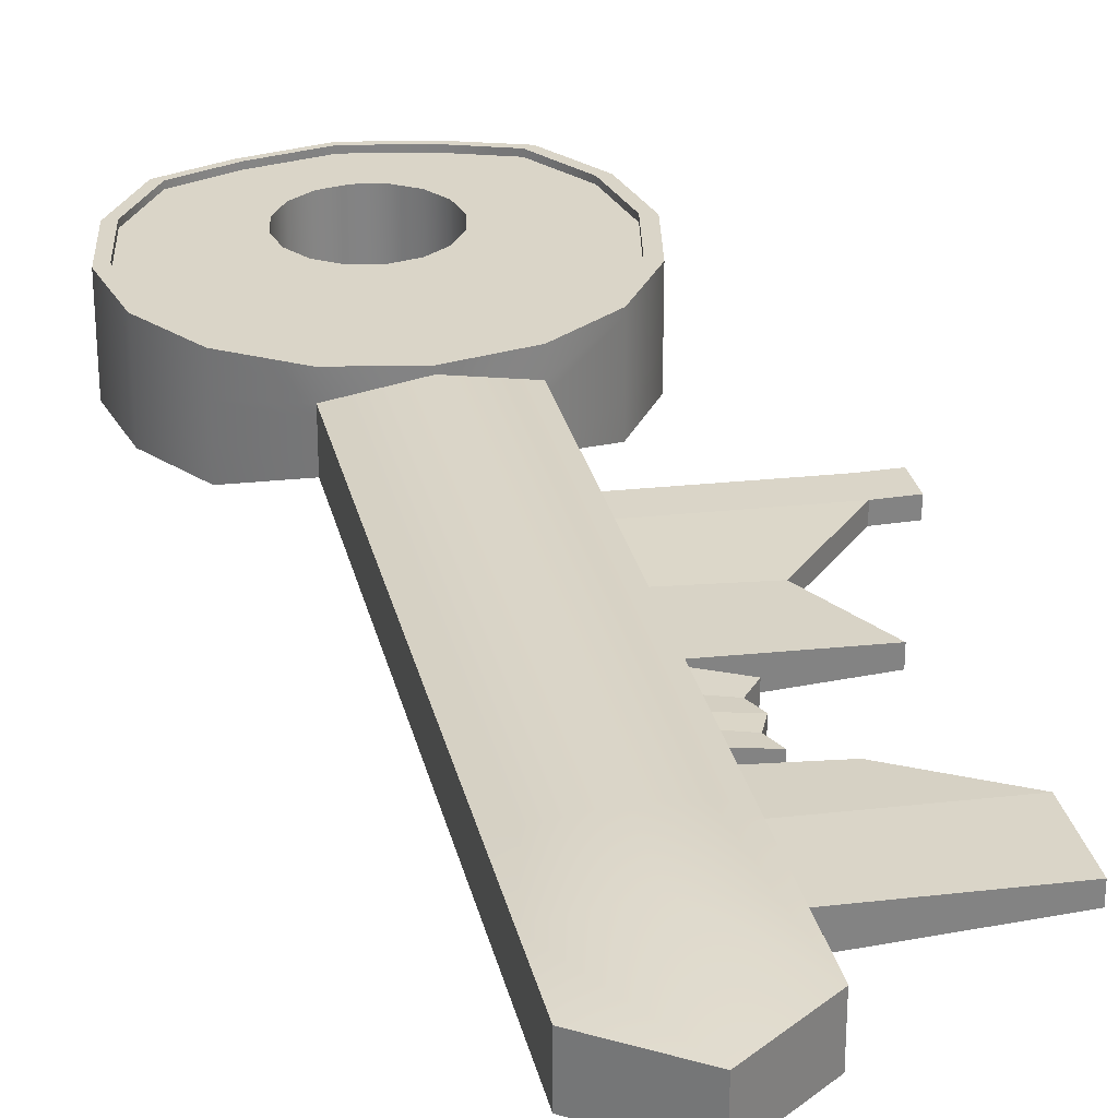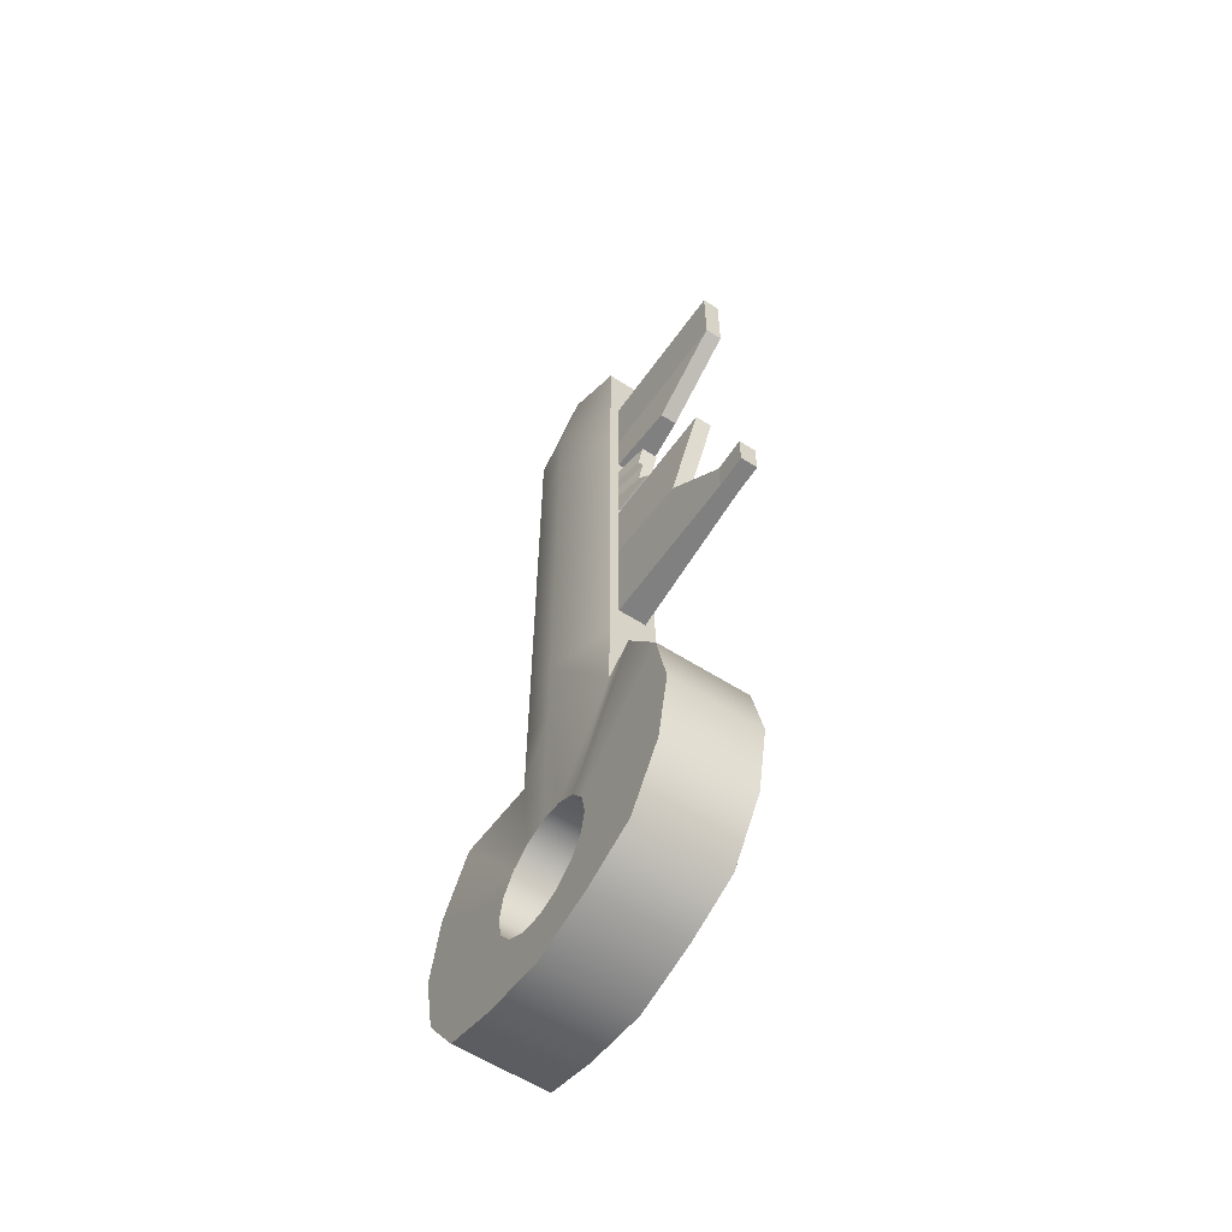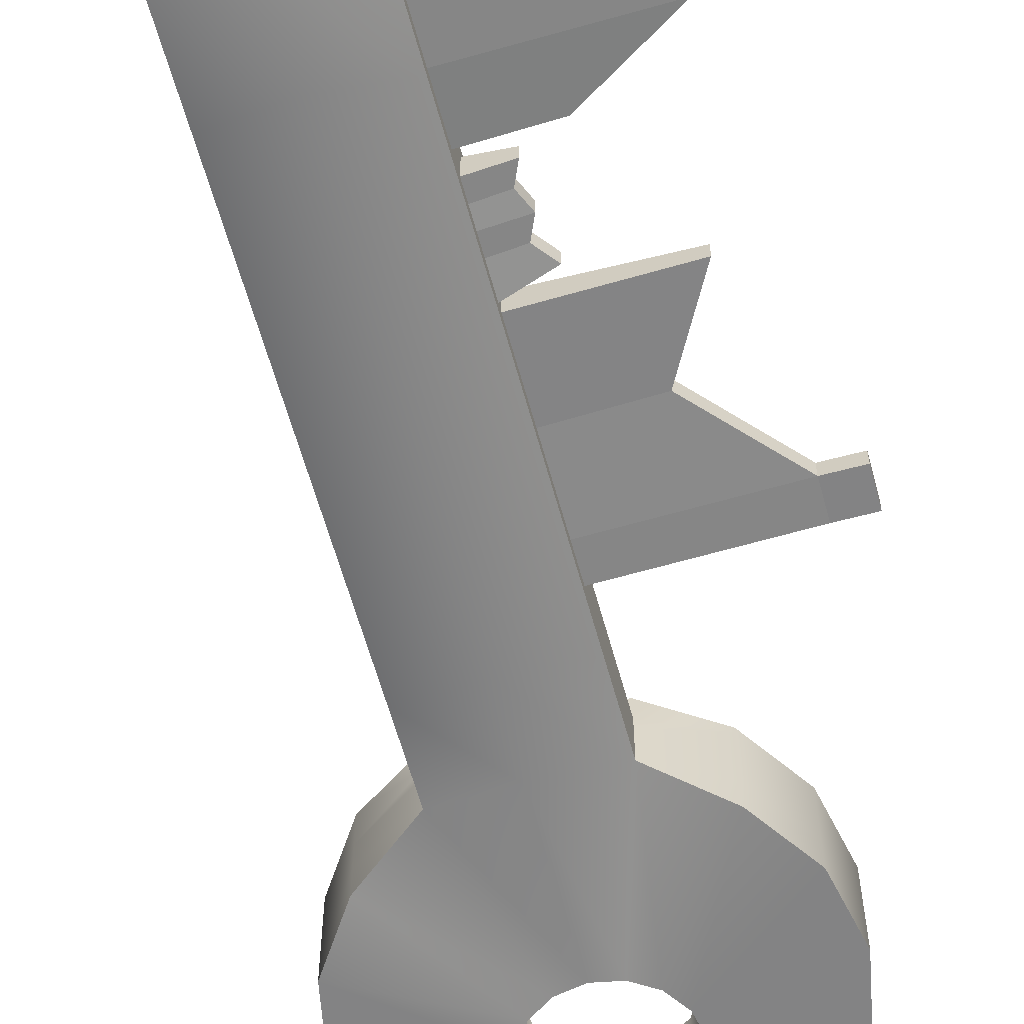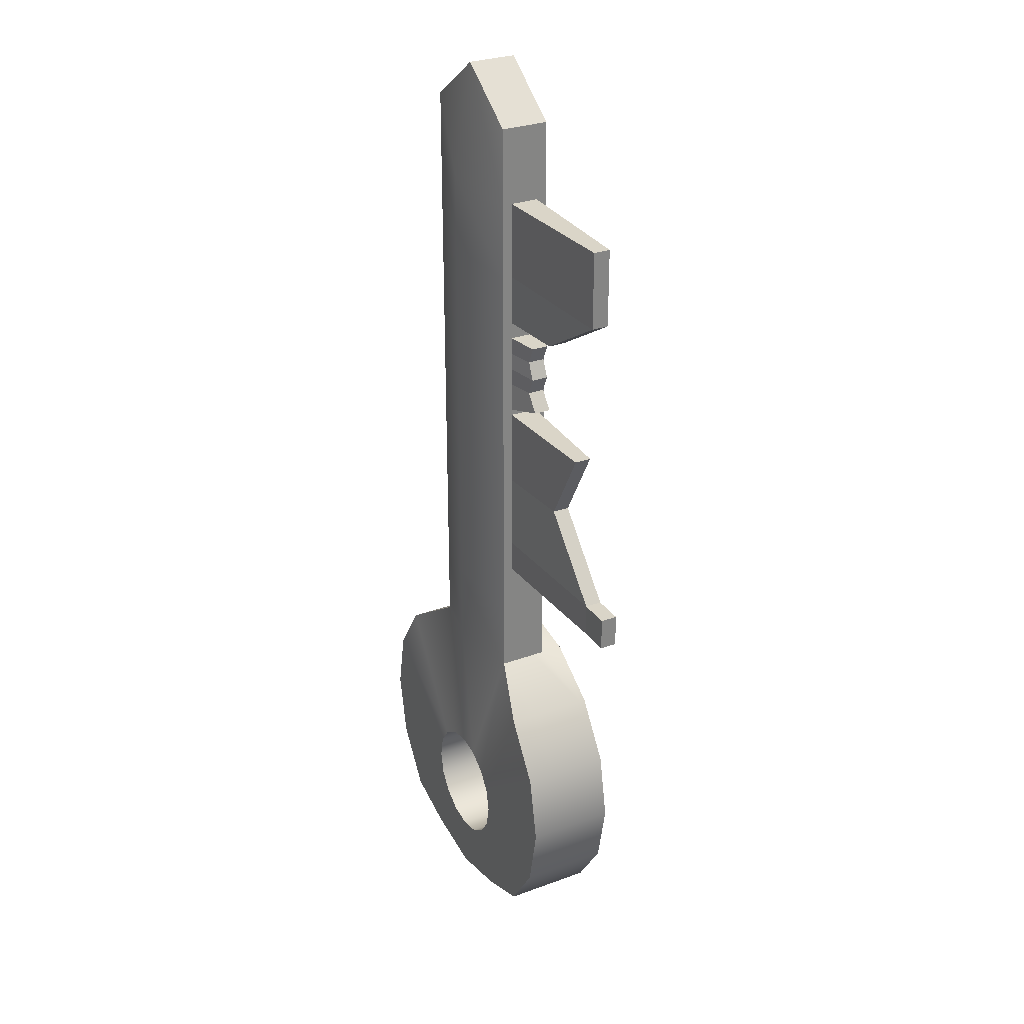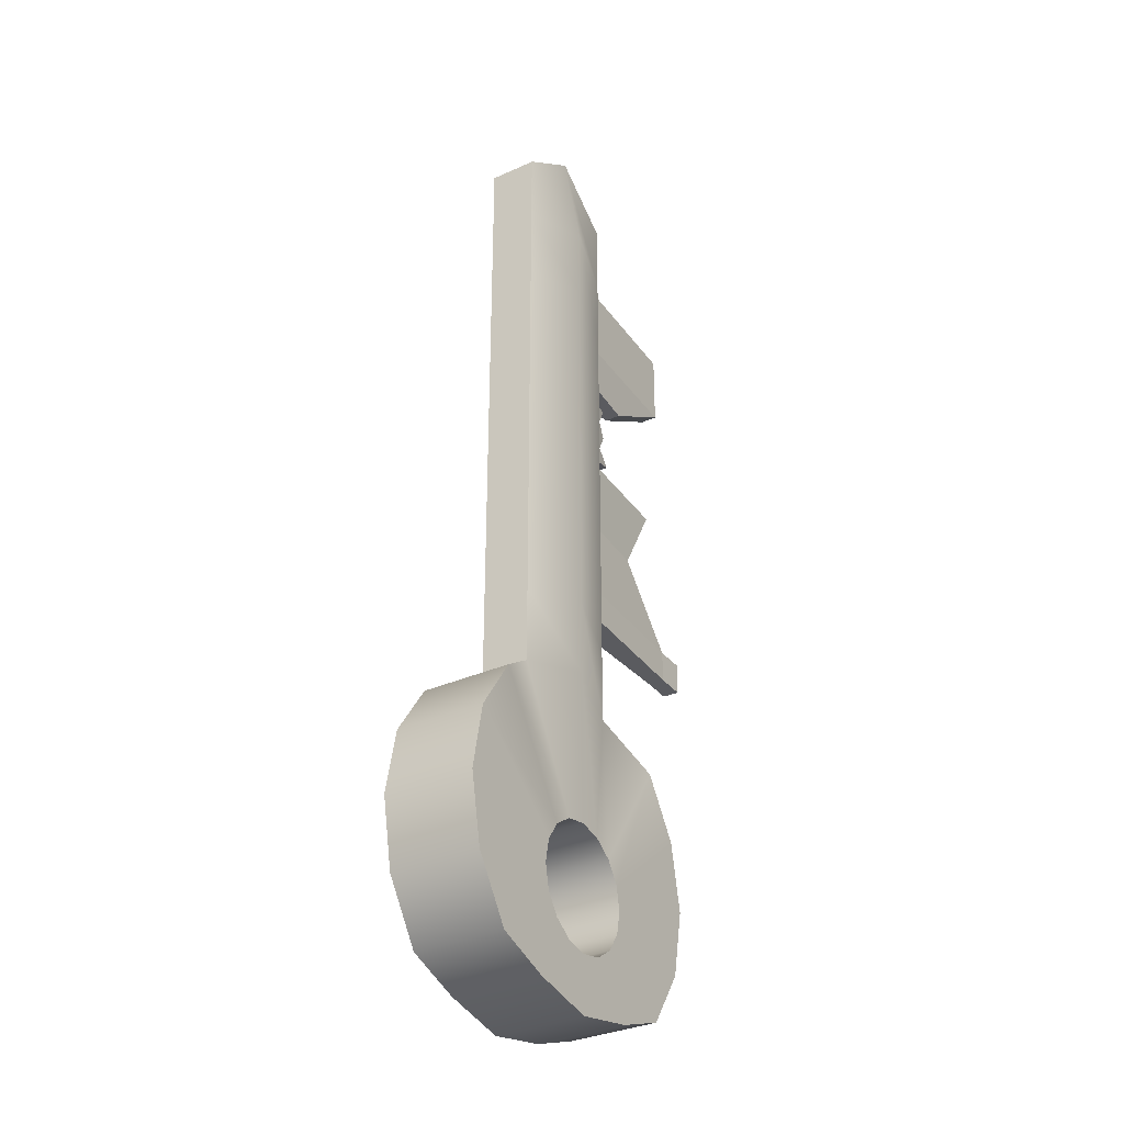
<metadata>
{"format":"obj","ext":"obj","renderer":"f3d","projection":"perspective","resolution":1024,"background":"white","views":[{"elev":29.2,"azim":-12.8,"up":"+Y"},{"elev":-60.1,"azim":57.0,"up":"+Z"},{"elev":-61.2,"azim":15.3,"up":"+Y"},{"elev":29.4,"azim":61.7,"up":"+Z"},{"elev":-32.9,"azim":-58.1,"up":"+Z"}]}
</metadata>
<code>
o Cylinder
v 0 0.2384 -0.8984
v 0 -0.2384 -0.8984
v 0.3827 0.2384 -0.8223
v 0.3827 -0.2384 -0.8223
v 0.7071 0.2384 -0.7071
v 0.7071 -0.2384 -0.7071
v 0.9239 0.2384 -0.3827
v 0.9239 -0.2384 -0.3827
v 1 0.2384 0
v 1 -0.2384 0
v 0.9239 0.2384 0.3827
v 0.9239 -0.2384 0.3827
v 0.7071 0.2384 0.7071
v 0.7071 -0.2384 0.7071
v 0.3827 0.1381 0.9239
v 0.3827 -0.1353 0.9239
v 0 0.2384 1
v 0 -0.2384 1
v -0.3827 0.1381 0.9239
v -0.3827 -0.1353 0.9239
v -0.7071 0.2384 0.7071
v -0.7071 -0.2384 0.7071
v -0.9239 0.2384 0.3827
v -0.9239 -0.2384 0.3827
v -1 0.2384 0
v -1 -0.2384 0
v -0.9239 0.2384 -0.3827
v -0.9239 -0.2384 -0.3827
v -0.7071 0.2384 -0.7071
v -0.7071 -0.2384 -0.7071
v -0.3827 0.2384 -0.8223
v -0.3827 -0.2384 -0.8223
v 0.3827 -0.1353 4.428
v 0.3827 0.1381 4.428
v 0 0.1381 4.705
v 0 -0.1353 4.705
v -0.3827 0.1381 4.428
v -0.3827 -0.1353 4.428
v 0 0.07948 -0.8984
v 0 -0.07948 -0.8984
v 0.3827 -0.07948 -0.8223
v 0.3827 0.07948 -0.8223
v 0.7071 -0.07948 -0.7071
v 0.7071 0.07948 -0.7071
v 0.9239 -0.07948 -0.3827
v 0.9239 0.07948 -0.3827
v 1 -0.07948 0
v 1 0.07948 0
v 0.9239 -0.07948 0.3827
v 0.9239 0.07948 0.3827
v 0.7071 -0.07948 0.7071
v 0.7071 0.07948 0.7071
v 0.3827 -0.07948 0.9239
v 0.3827 0.07948 0.9239
v -0.3827 -0.07948 0.9239
v -0.3827 0.07948 0.9239
v -0.7071 -0.07948 0.7071
v -0.7071 0.07948 0.7071
v -0.9239 -0.07948 0.3827
v -0.9239 0.07948 0.3827
v -1 -0.07948 0
v -1 0.07948 0
v -0.9239 -0.07948 -0.3827
v -0.9239 0.07948 -0.3827
v -0.7071 -0.07948 -0.7071
v -0.7071 0.07948 -0.7071
v -0.3827 -0.07948 -0.8223
v -0.3827 0.07948 -0.8223
v 0.3827 -0.07948 4.428
v 0.3827 0.07948 4.428
v 0 -0.07948 4.705
v 0 0.07948 4.705
v -0.3827 -0.07948 4.428
v -0.3827 0.07948 4.428
v 0 0.2384 2.752
v -0.3827 0.1381 2.676
v 0 -0.2384 2.752
v 0.3827 -0.1353 2.676
v 0.3827 0.1381 2.676
v -0.3827 -0.1353 2.676
v -0.3827 -0.07948 2.676
v -0.3827 0.07948 2.676
v 0.3827 0.07948 2.676
v 0.3827 -0.07948 2.676
v 0 0.2384 3.628
v 0 -0.2384 3.628
v -0.3827 -0.1353 3.552
v -0.3827 -0.07948 3.552
v -0.3827 0.07948 3.552
v 0.3827 0.07948 3.552
v 0.3827 -0.07948 3.552
v -0.3827 0.1381 3.552
v 0.3827 -0.1353 3.552
v 0.3827 0.1381 3.552
v 0 0.2384 4.066
v 0 -0.2384 4.066
v -0.3827 -0.1353 3.99
v -0.3827 -0.07948 3.99
v -0.3827 0.07948 3.99
v 0.3827 0.07948 3.99
v 0.3827 -0.07948 3.99
v -0.3827 0.1381 3.99
v 0.3827 -0.1353 3.99
v 0.3827 0.1381 3.99
v -0.3827 0.1381 3.114
v 0.3827 -0.1353 3.114
v 0.3827 0.1381 3.114
v 0 0.2384 3.19
v 0 -0.2384 3.19
v -0.3827 -0.1353 3.114
v -0.3827 -0.07948 3.114
v -0.3827 0.07948 3.114
v 0.3827 0.07948 3.267
v 0.3827 -0.07948 3.267
v -0.3827 0.1381 1.8
v 0.3827 -0.1353 1.8
v 0.3827 0.1381 1.8
v 0 0.2384 1.876
v 0 -0.2384 1.876
v -0.3827 -0.1353 1.8
v -0.3827 -0.07948 1.8
v -0.3827 0.07948 1.8
v 0.3827 0.07948 1.8
v 0.3827 -0.07948 1.8
v 0 0.2384 2.314
v 0 -0.2384 2.314
v -0.3827 -0.1353 2.238
v -0.3827 -0.07948 2.238
v -0.3827 0.07948 2.238
v 0.3827 0.07948 2.238
v 0.3827 -0.07948 2.238
v -0.3827 0.1381 2.238
v 0.3827 -0.1353 2.238
v 0.3827 0.1381 2.238
v -0.3827 0.1381 1.362
v 0.3827 -0.1353 1.362
v 0.3827 0.1381 1.362
v 0 0.2384 1.438
v 0 -0.2384 1.438
v -0.3827 -0.1353 1.362
v -0.3827 -0.07948 1.362
v -0.3827 0.07948 1.362
v 0.3827 0.07948 1.614
v 0.3827 -0.07948 1.614
v 0.8432 0.04715 2.238
v 1.085 0.04715 2.676
v 0.8432 -0.04715 2.238
v 1.085 -0.04715 2.676
v 0.7694 0.04715 3.267
v 1.237 0.04715 3.552
v 0.7694 -0.04715 3.267
v 1.237 -0.04715 3.552
v 1.237 0.04715 3.99
v 1.237 -0.04715 3.99
v 1.237 0.04715 1.614
v 1.237 0.04715 1.8
v 1.237 -0.04715 1.614
v 1.237 -0.04715 1.8
v 1.414 0.04715 1.614
v 1.414 0.04715 1.8
v 1.414 -0.04715 1.614
v 1.414 -0.04715 1.8
v -0.3827 0.1381 3.043
v -0.3827 0.1381 2.97
v -0.3827 0.1381 2.897
v -0.3827 0.1381 2.824
v -0.3827 0.1381 2.751
v 0.3827 -0.1353 3.043
v 0.3827 -0.1353 2.97
v 0.3827 -0.1353 2.897
v 0.3827 -0.1353 2.824
v 0.3827 -0.1353 2.751
v 0.3827 0.1381 3.043
v 0.3827 0.1381 2.97
v 0.3827 0.1381 2.897
v 0.3827 0.1381 2.824
v 0.3827 0.1381 2.751
v 0 0.2384 2.827
v 0 0.2384 2.9
v 0 0.2384 2.973
v 0 0.2384 3.046
v 0 0.2384 3.119
v 0 -0.2384 2.827
v 0 -0.2384 2.9
v 0 -0.2384 2.973
v 0 -0.2384 3.046
v 0 -0.2384 3.119
v -0.3827 -0.1353 2.751
v -0.3827 -0.1353 2.824
v -0.3827 -0.1353 2.897
v -0.3827 -0.1353 2.97
v -0.3827 -0.1353 3.043
v -0.3827 -0.07948 2.751
v -0.3827 -0.07948 2.824
v -0.3827 -0.07948 2.897
v -0.3827 -0.07948 2.97
v -0.3827 -0.07948 3.043
v -0.3827 0.07948 2.751
v -0.3827 0.07948 2.824
v -0.3827 0.07948 2.897
v -0.3827 0.07948 2.97
v -0.3827 0.07948 3.043
v 0.3827 0.07948 2.711
v 0.3827 0.07948 2.876
v 0.3827 0.07948 2.974
v 0.3827 0.07948 3.073
v 0.3827 0.07948 3.171
v 0.3827 -0.07948 2.711
v 0.3827 -0.07948 2.876
v 0.3827 -0.07948 2.974
v 0.3827 -0.07948 3.073
v 0.3827 -0.07948 3.171
v 0.6111 0.04715 2.777
v 0.5337 0.04715 2.876
v 0.5775 0.04715 2.974
v 0.5337 0.04715 3.073
v 0.5775 0.04715 3.171
v 0.6111 -0.04715 2.777
v 0.5337 -0.04715 2.876
v 0.5775 -0.04715 2.974
v 0.5337 -0.04715 3.073
v 0.5775 -0.04715 3.171
v -0 0.2384 -0.5805
v 0.1348 0.2384 -0.5537
v 0.1348 -0.2384 -0.5537
v -0 -0.2384 -0.5805
v 0.249 0.2384 -0.4773
v 0.249 -0.2384 -0.4773
v 0.3253 0.2384 -0.3631
v 0.3253 -0.2384 -0.3631
v 0.3521 0.2384 -0.2283
v 0.3521 -0.2384 -0.2283
v 0.3253 0.2384 -0.09359
v 0.3253 -0.2384 -0.09359
v 0.249 0.2384 0.02064
v 0.249 -0.2384 0.02064
v 0.1348 0.2384 0.09697
v 0.1348 -0.2384 0.09697
v -0 0.2384 0.1238
v -0 -0.2384 0.1238
v -0.1348 0.2384 0.09697
v -0.1348 -0.2384 0.09697
v -0.249 0.2384 0.02064
v -0.249 -0.2384 0.02064
v -0.3253 0.2384 -0.09359
v -0.3253 -0.2384 -0.09359
v -0.3521 0.2384 -0.2283
v -0.3521 -0.2384 -0.2283
v -0.3253 0.2384 -0.3631
v -0.3253 -0.2384 -0.3631
v -0.249 0.2384 -0.4773
v -0.249 -0.2384 -0.4773
v -0.1348 0.2384 -0.5537
v -0.1348 -0.2384 -0.5537
v 0.8627 0.2384 -0.3807
v 0.6603 0.2384 -0.6836
v -0.9338 0.2384 -0.02335
v -0.8627 0.2384 0.334
v -0 0.2384 0.9104
v 0.3573 0.2384 0.8393
v 0.9338 0.2384 -0.02335
v -0.8627 0.2384 -0.3807
v -0.3573 0.2384 0.8393
v 0.8627 0.2384 0.334
v -0.6603 0.2384 -0.6836
v 0.3573 0.2384 -0.7948
v -0 0.2384 -0.8659
v -0.6603 0.2384 0.6369
v 0.6603 0.2384 0.6369
v -0.3573 0.2384 -0.7948
v 0 0.2719 -0.8984
v 0.3827 0.2719 -0.8223
v 0.7071 0.2719 -0.7071
v 0.9239 0.2719 -0.3827
v 1 0.2719 0
v 0.9239 0.2719 0.3827
v 0.7071 0.2719 0.7071
v 0.3827 0.2719 0.9239
v 0 0.2719 1
v -0.3827 0.2719 0.9239
v -0.7071 0.2719 0.7071
v -0.9239 0.2719 0.3827
v -1 0.2719 0
v -0.9239 0.2719 -0.3827
v -0.7071 0.2719 -0.7071
v -0.3827 0.2719 -0.8223
v 0.6603 0.2719 -0.6836
v -0.8627 0.2719 0.334
v 0.3573 0.2719 0.8393
v -0 0.2719 -0.8659
v 0.8627 0.2719 -0.3807
v -0.9338 0.2719 -0.02335
v -0 0.2719 0.9104
v 0.9338 0.2719 -0.02335
v -0.8627 0.2719 -0.3807
v -0.3573 0.2719 0.8393
v 0.8627 0.2719 0.334
v -0.6603 0.2719 -0.6836
v 0.3573 0.2719 -0.7948
v -0.6603 0.2719 0.6369
v 0.6603 0.2719 0.6369
v -0.3573 0.2719 -0.7948
f 40 41 4 2
f 41 43 6 4
f 43 45 8 6
f 45 47 10 8
f 47 49 12 10
f 49 51 14 12
f 51 53 16 14
f 103 33 36 96
f 102 37 35 95
f 55 57 22 20
f 57 59 24 22
f 59 61 26 24
f 61 63 28 26
f 63 65 30 28
f 258 245 247 257
f 65 67 32 30
f 67 40 2 32
f 256 227 229 255
f 69 71 36 33
f 71 73 38 36
f 101 69 33 103
f 96 36 38 97
f 95 35 34 104
f 99 74 37 102
f 97 38 73 98
f 98 73 74 99
f 104 34 70 100
f 100 70 69 101
f 35 37 74 72
f 72 74 73 71
f 34 35 72 70
f 70 72 71 69
f 31 1 39 68
f 68 39 40 67
f 29 31 68 66
f 66 68 67 65
f 27 29 66 64
f 64 66 65 63
f 25 27 64 62
f 62 64 63 61
f 23 25 62 60
f 60 62 61 59
f 21 23 60 58
f 58 60 59 57
f 19 21 58 56
f 56 58 57 55
f 13 15 54 52
f 52 54 53 51
f 11 13 52 50
f 50 52 51 49
f 9 11 50 48
f 48 50 49 47
f 7 9 48 46
f 46 48 47 45
f 5 7 46 44
f 44 46 45 43
f 3 5 44 42
f 42 44 43 41
f 1 3 42 39
f 39 42 41 40
f 123 156 155 143
f 134 79 83 130
f 128 81 82 129
f 127 80 81 128
f 129 82 76 132
f 125 75 79 134
f 126 77 80 127
f 131 84 78 133
f 132 76 75 125
f 133 78 77 126
f 101 154 153 100
f 107 94 90 113
f 111 88 89 112
f 110 87 88 111
f 112 89 92 105
f 108 85 94 107
f 109 86 87 110
f 114 91 93 106
f 105 92 85 108
f 106 93 86 109
f 113 149 151 114
f 94 104 100 90
f 88 98 99 89
f 87 97 98 88
f 89 99 102 92
f 85 95 104 94
f 86 96 97 87
f 91 101 103 93
f 92 102 95 85
f 93 103 96 86
f 168 106 109 187
f 163 105 108 182
f 212 114 106 168
f 187 109 110 192
f 182 108 107 173
f 202 112 105 163
f 192 110 111 197
f 197 111 112 202
f 173 107 113 207
f 207 113 114 212
f 136 116 119 139
f 135 115 118 138
f 144 124 116 136
f 139 119 120 140
f 138 118 117 137
f 142 122 115 135
f 140 120 121 141
f 141 121 122 142
f 137 117 123 143
f 143 155 157 144
f 116 133 126 119
f 115 132 125 118
f 124 131 133 116
f 119 126 127 120
f 118 125 134 117
f 122 129 132 115
f 120 127 128 121
f 121 128 129 122
f 117 134 130 123
f 114 151 152 91
f 54 143 144 53
f 15 137 143 54
f 55 141 142 56
f 20 140 141 55
f 56 142 135 19
f 17 138 137 15
f 18 139 140 20
f 53 144 136 16
f 19 135 138 17
f 16 136 139 18
f 145 146 148 147
f 149 150 152 151
f 150 153 154 152
f 157 161 162 158
f 156 145 147 158
f 144 157 158 124
f 83 146 145 130
f 100 153 150 90
f 130 145 156 123
f 131 147 148 84
f 91 152 154 101
f 124 158 147 131
f 84 148 146 83
f 90 150 149 113
f 159 160 162 161
f 155 159 161 157
f 158 162 160 156
f 156 160 159 155
f 83 203 208 84
f 203 213 218 208
f 206 216 215 205
f 208 218 219 209
f 211 221 222 212
f 79 177 203 83
f 177 176 204 203
f 176 175 205 204
f 175 174 206 205
f 174 173 207 206
f 81 193 198 82
f 193 194 199 198
f 194 195 200 199
f 195 196 201 200
f 196 197 202 201
f 80 188 193 81
f 188 189 194 193
f 189 190 195 194
f 190 191 196 195
f 191 192 197 196
f 82 198 167 76
f 198 199 166 167
f 199 200 165 166
f 200 201 164 165
f 201 202 163 164
f 75 178 177 79
f 178 179 176 177
f 179 180 175 176
f 180 181 174 175
f 181 182 173 174
f 77 183 188 80
f 183 184 189 188
f 184 185 190 189
f 185 186 191 190
f 186 187 192 191
f 84 208 172 78
f 208 209 171 172
f 209 210 170 171
f 210 211 169 170
f 211 212 168 169
f 76 167 178 75
f 167 166 179 178
f 166 165 180 179
f 165 164 181 180
f 164 163 182 181
f 78 172 183 77
f 172 171 184 183
f 171 170 185 184
f 170 169 186 185
f 169 168 187 186
f 213 214 219 218
f 214 215 220 219
f 215 216 221 220
f 216 217 222 221
f 209 219 220 210
f 212 222 217 207
f 207 217 216 206
f 204 214 213 203
f 210 220 221 211
f 205 215 214 204
f 245 246 248 247
f 247 248 250 249
f 8 230 228 6
f 26 248 246 24
f 260 237 239 259
f 18 240 238 16
f 255 229 231 261
f 257 247 249 262
f 10 232 230 8
f 28 250 248 26
f 259 239 241 263
f 20 242 240 18
f 261 231 233 264
f 262 249 251 265
f 267 223 224 266
f 12 234 232 10
f 30 252 250 28
f 4 225 226 2
f 263 241 243 268
f 22 244 242 20
f 264 233 235 269
f 265 251 253 270
f 14 236 234 12
f 32 254 252 30
f 266 224 227 256
f 268 243 245 258
f 6 228 225 4
f 24 246 244 22
f 269 235 237 260
f 270 253 223 267
f 16 238 236 14
f 2 226 254 32
f 243 244 246 245
f 241 242 244 243
f 239 240 242 241
f 249 250 252 251
f 251 252 254 253
f 253 254 226 223
f 223 226 225 224
f 224 225 228 227
f 237 238 240 239
f 231 232 234 233
f 229 230 232 231
f 227 228 230 229
f 233 234 236 235
f 235 236 238 237
f 269 301 297 264
f 31 286 271 1
f 13 277 278 15
f 270 302 298 265
f 256 287 299 266
f 21 281 282 23
f 3 272 273 5
f 258 288 300 268
f 257 292 288 258
f 29 285 286 31
f 11 276 277 13
f 260 289 301 269
f 255 291 287 256
f 267 290 302 270
f 19 280 281 21
f 259 293 289 260
f 286 302 290 271
f 277 301 289 278
f 281 300 288 282
f 272 299 287 273
f 285 298 302 286
f 276 297 301 277
f 280 296 300 281
f 271 290 299 272
f 284 295 298 285
f 275 294 297 276
f 279 293 296 280
f 283 292 295 284
f 274 291 294 275
f 278 289 293 279
f 273 287 291 274
f 282 288 292 283
f 5 273 274 7
f 23 282 283 25
f 268 300 296 263
f 266 299 290 267
f 15 278 279 17
f 265 298 295 262
f 7 274 275 9
f 25 283 284 27
f 264 297 294 261
f 263 296 293 259
f 17 279 280 19
f 262 295 292 257
f 9 275 276 11
f 27 284 285 29
f 261 294 291 255
f 1 271 272 3

</code>
